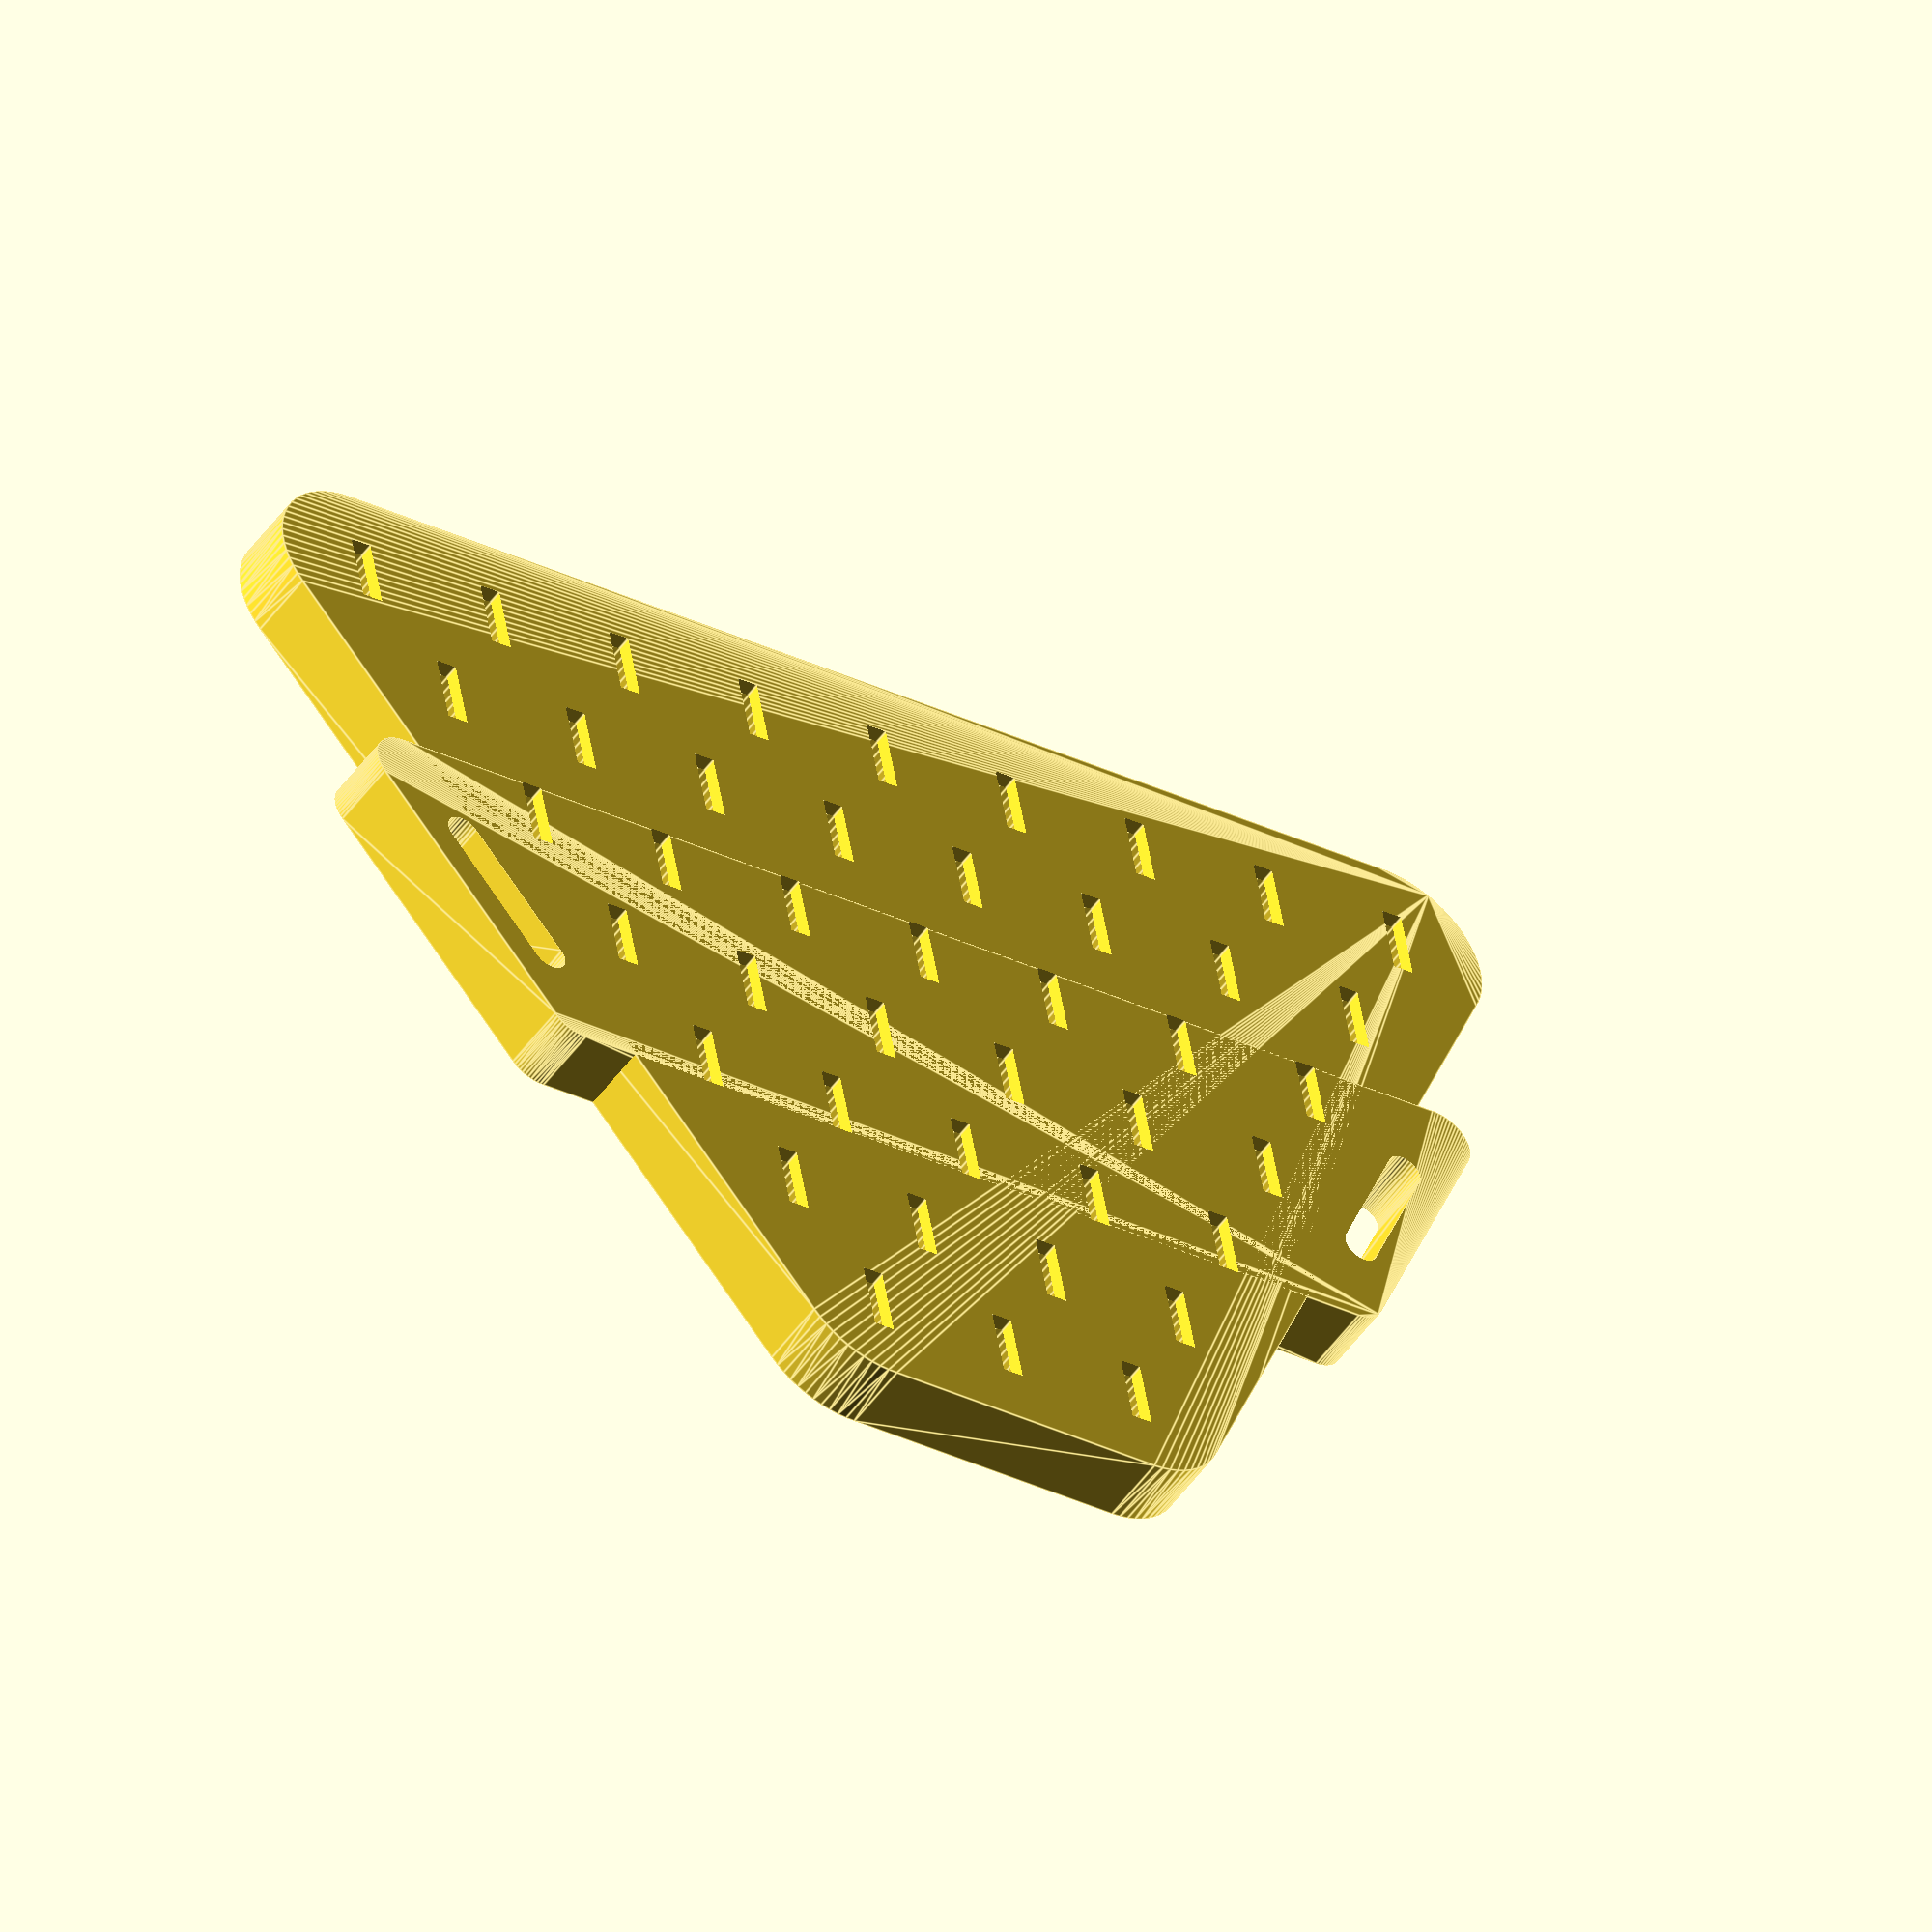
<openscad>
adiam=19.5;
aheigh=10;
dac=1;

//i=6;
j=9;
l=[7,7,7,6,5,4,3,2,1];

difference() {
    union() {
        hull() {
            for(yi=[0:j-1])
                for(xi=[0,l[yi]-1])
                    translate([(yi)*(adiam+dac)*sqrt(0.75),(xi+yi/2)*(adiam+dac),0])
                        cylinder(d=adiam+dac*2+5, h=aheigh, $fn=64);
                
        }
        hull() {
            for(t=[[-1,2],[-1,4],[5,4],[7,2]]) {
                translate([(t[0])*(adiam+dac)*sqrt(0.75),(t[1]+t[0]/2)*(adiam+dac),0])
                    cylinder(d=adiam/2, h=aheigh, $fn=64);
            }
        }
    }
    
    for(yi=[0:j-1])
        for(xi=[0:l[yi]-1])
            translate([(yi)*(adiam+dac)*sqrt(0.75),(xi+yi/2)*(adiam+dac),0]) {
                translate([0,0,2])
                    cylinder(d=adiam, h=aheigh+0.01, $fn=64);
                rotate([0,0,30])
                    cube([3,10,6], center=true);
            }
    hull()
        for(t=[[-0.9,2.5],[-0.9,3.5]]) {
            translate([(t[0])*(adiam+dac)*sqrt(0.75),(t[1]+t[0]/2)*(adiam+dac),-0.1])
                cylinder(d=5, h=aheigh*2, $fn=32);
        }
        
    hull()
        for(t=[[5.4,3.5],[6.4,2.5]]) {
            translate([(t[0])*(adiam+dac)*sqrt(0.75),(t[1]+t[0]/2)*(adiam+dac),-0.1])
                cylinder(d=5, h=aheigh*2, $fn=32);
        }            
}




</openscad>
<views>
elev=229.3 azim=40.6 roll=33.8 proj=o view=edges
</views>
